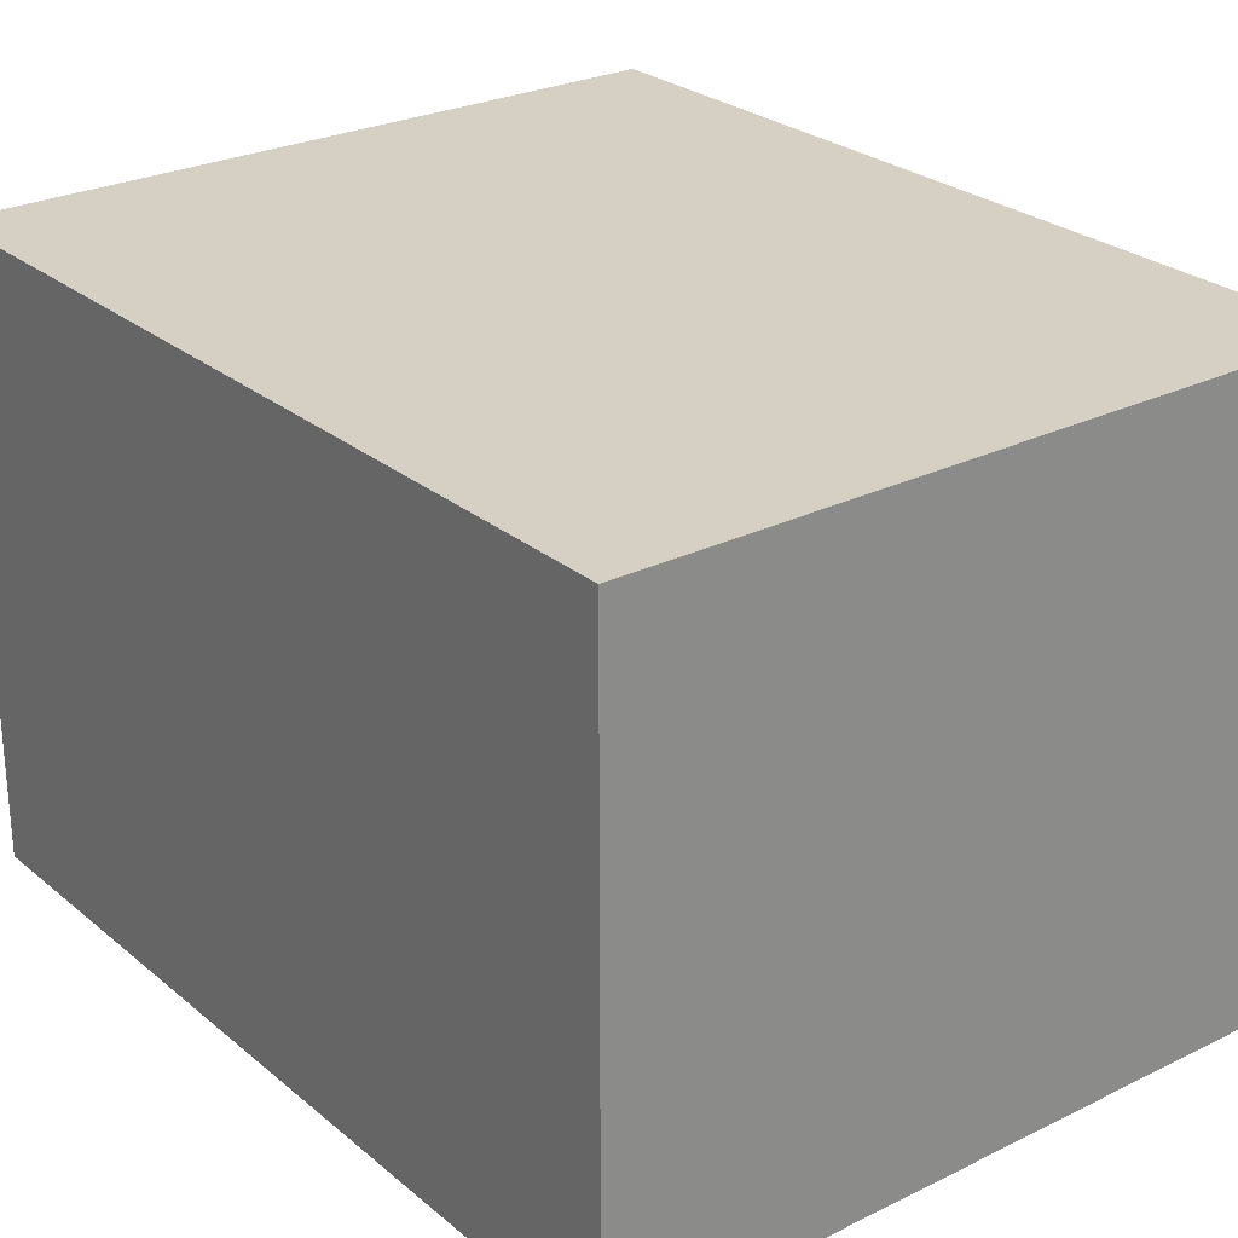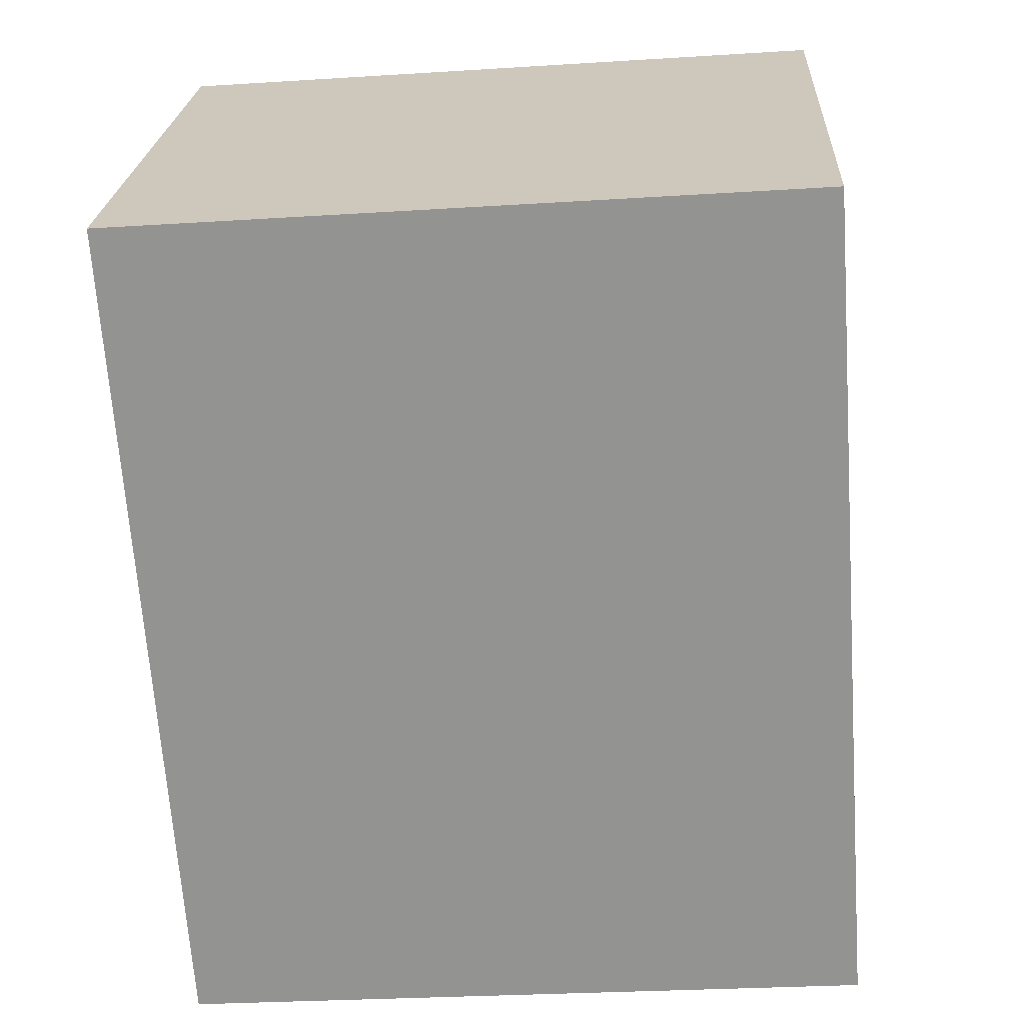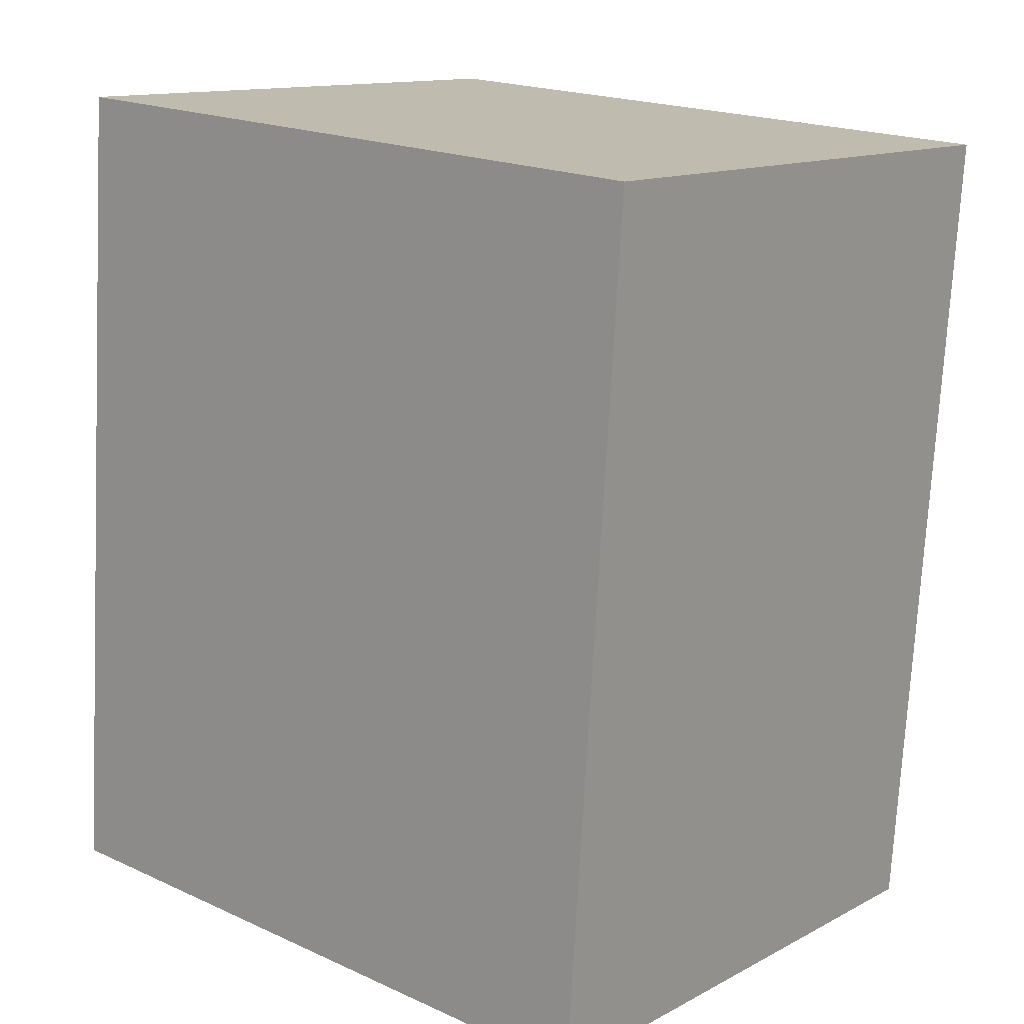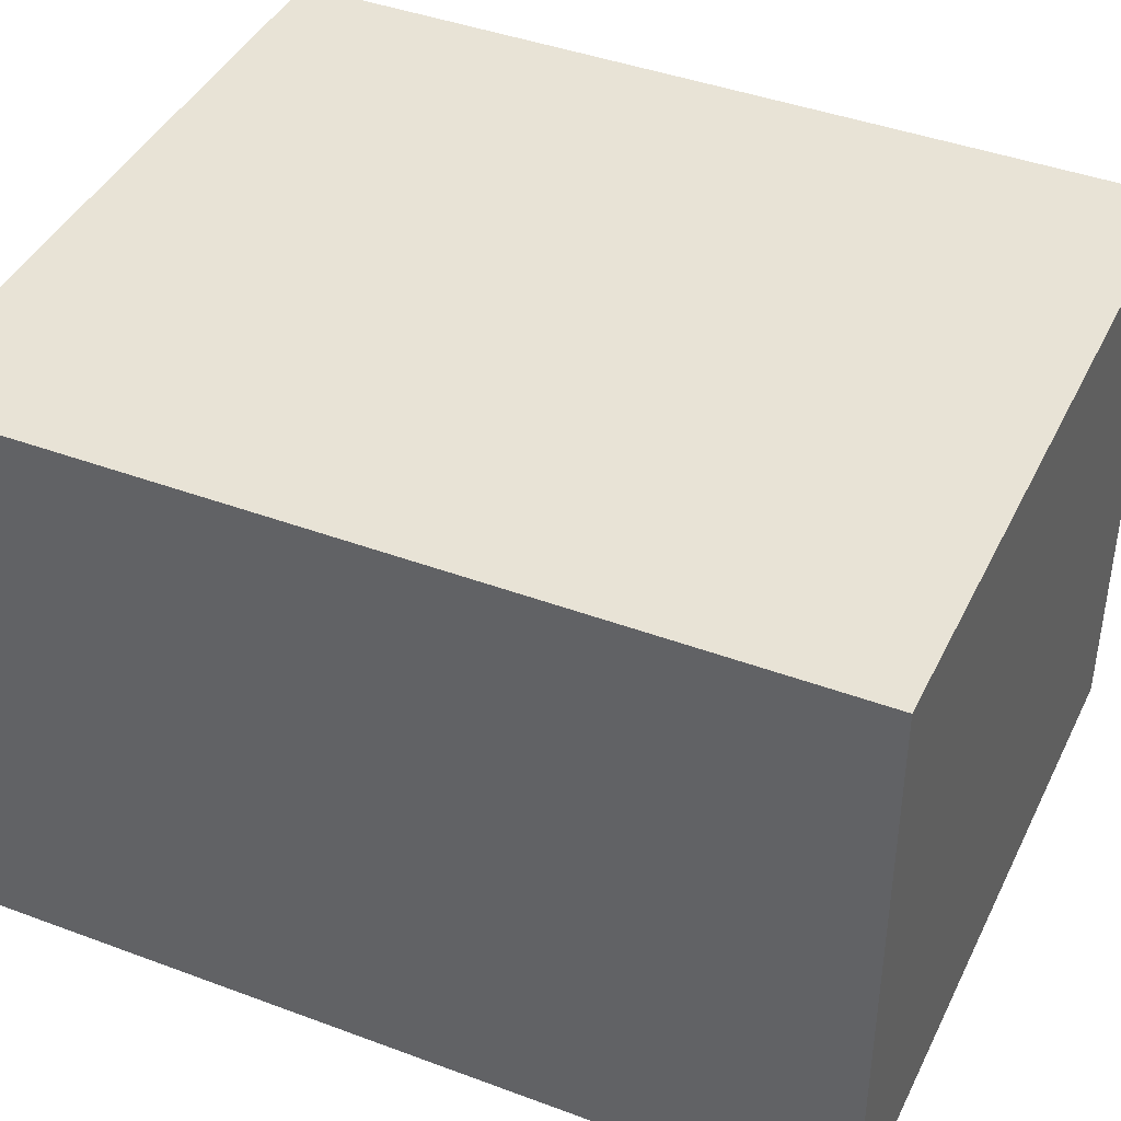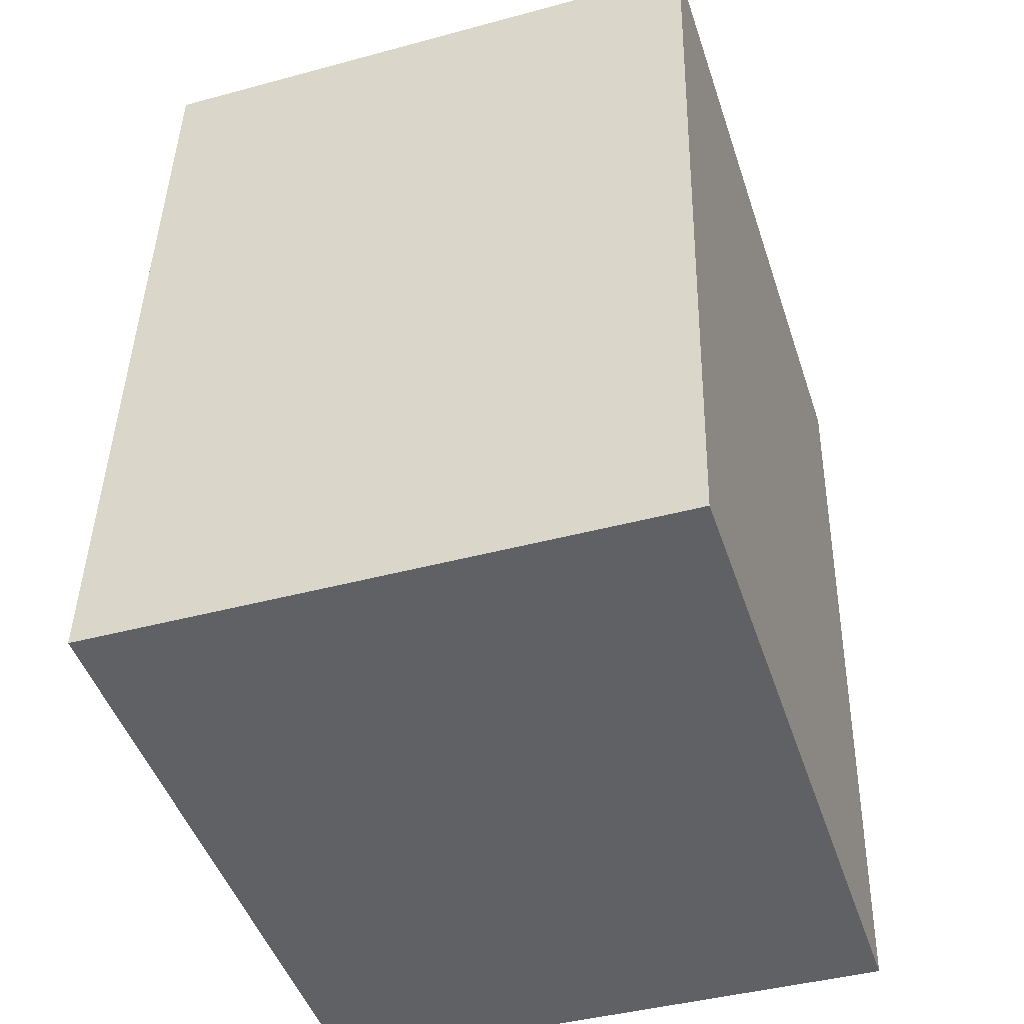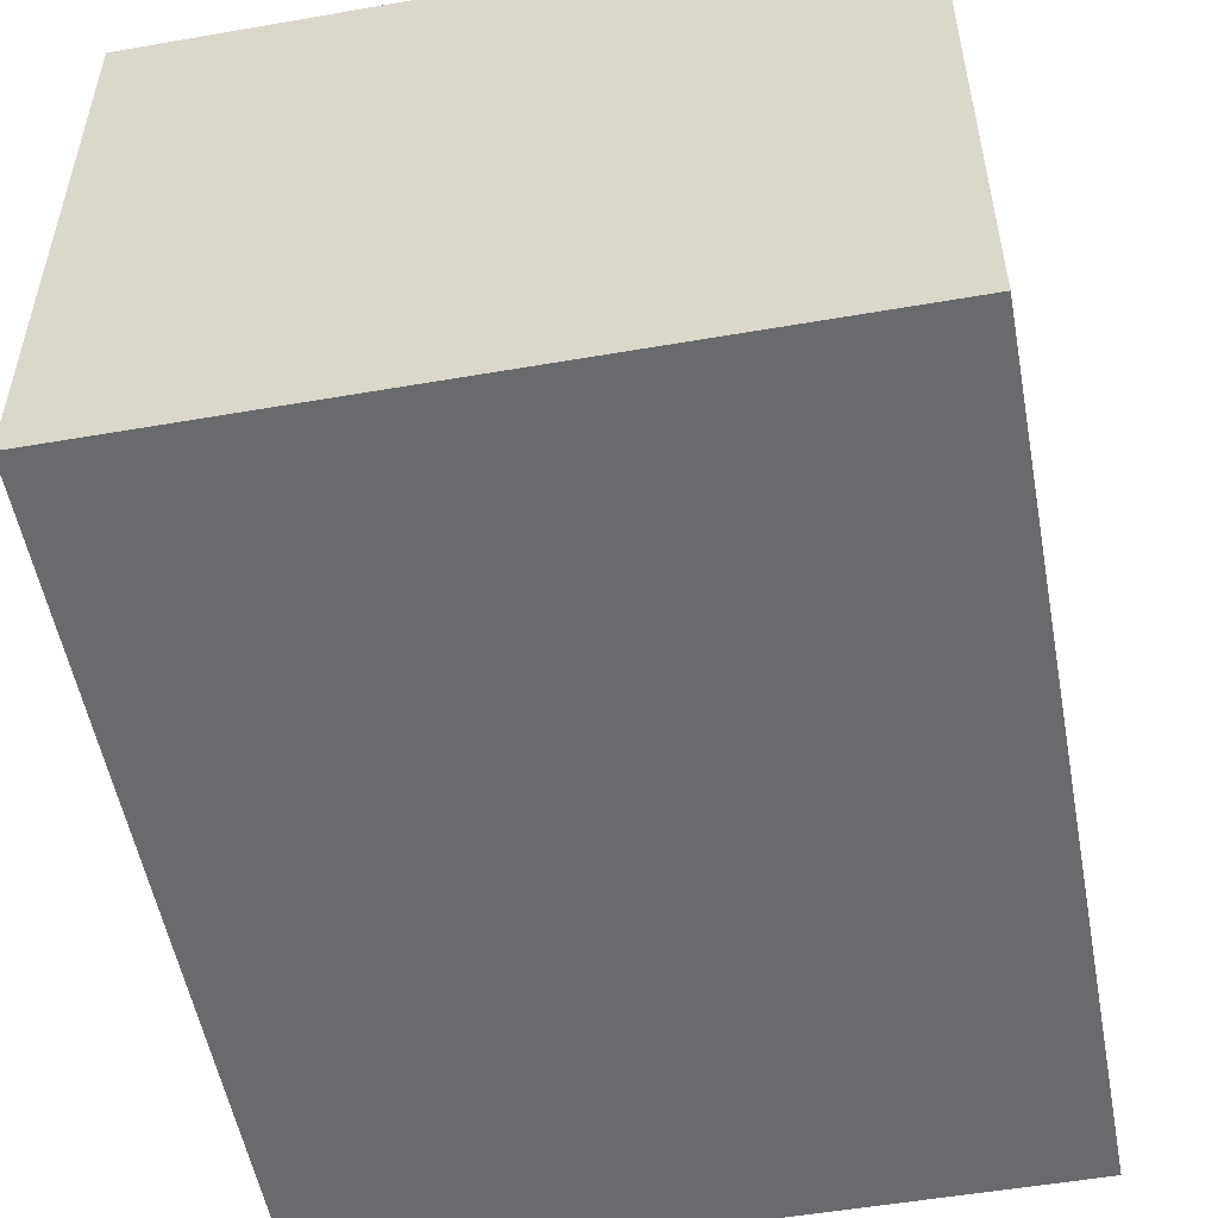
<metadata>
{"format":"obj","ext":"obj","renderer":"f3d","projection":"perspective","resolution":1024,"background":"white","views":[{"elev":26.4,"azim":-41.9,"up":"+Y"},{"elev":23.0,"azim":3.1,"up":"+Z"},{"elev":13.0,"azim":-139.9,"up":"+Z"},{"elev":41.8,"azim":-69.7,"up":"+Y"},{"elev":-42.2,"azim":108.0,"up":"+Z"},{"elev":-53.1,"azim":6.4,"up":"+Y"}]}
</metadata>
<code>
v  0 1.947 1.192e-16
v  2.471 1.947 -2.63
v  0.192 1.947 -2.795
v  2.269 1.947 0.164
v  0.192 1.711e-16 -2.795
v  0 0 0
v  2.269 -1.004e-17 0.164
v  2.471 1.61e-16 -2.63
g defaultobject
f 1 2 3
f 2 1 4
f 5 1 3
f 1 5 6
f 6 4 1
f 4 6 7
f 7 2 4
f 2 7 8
f 8 3 2
f 3 8 5
f 8 6 5
f 6 8 7

</code>
